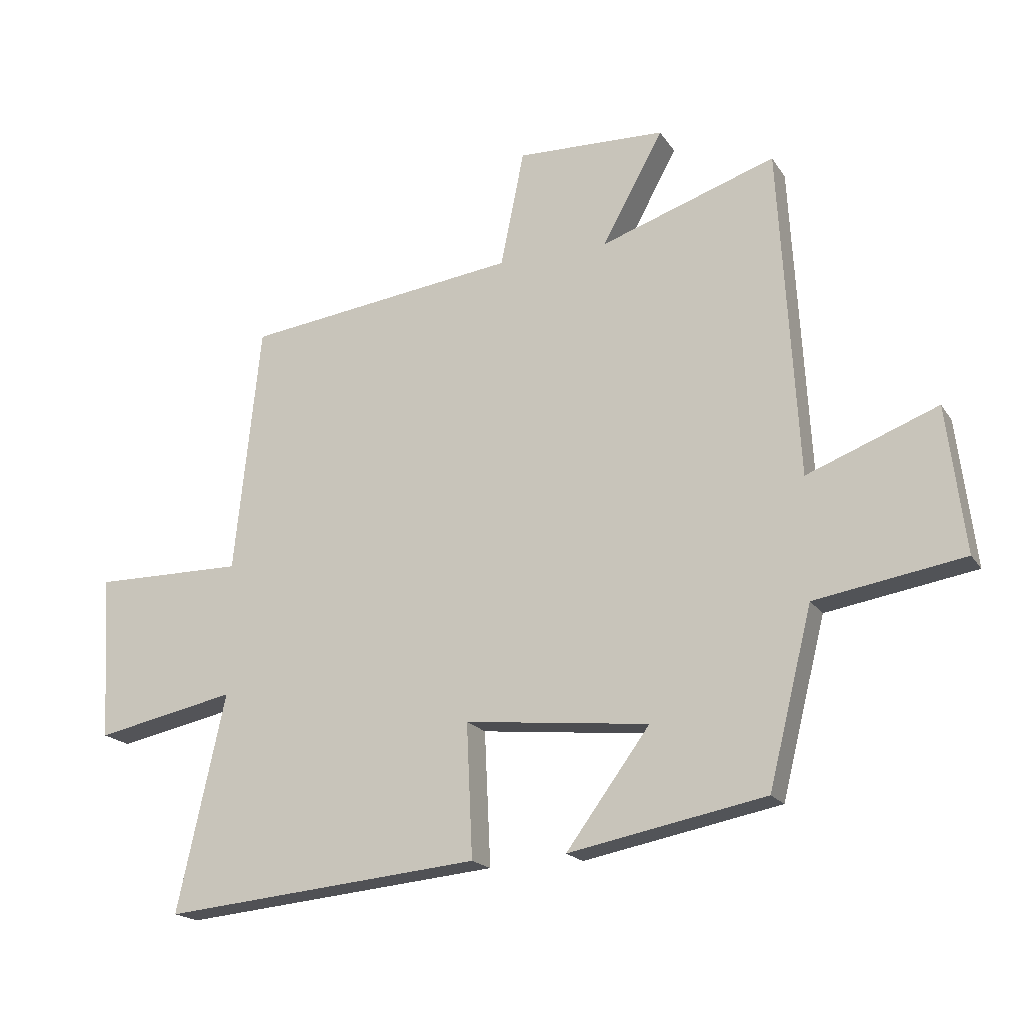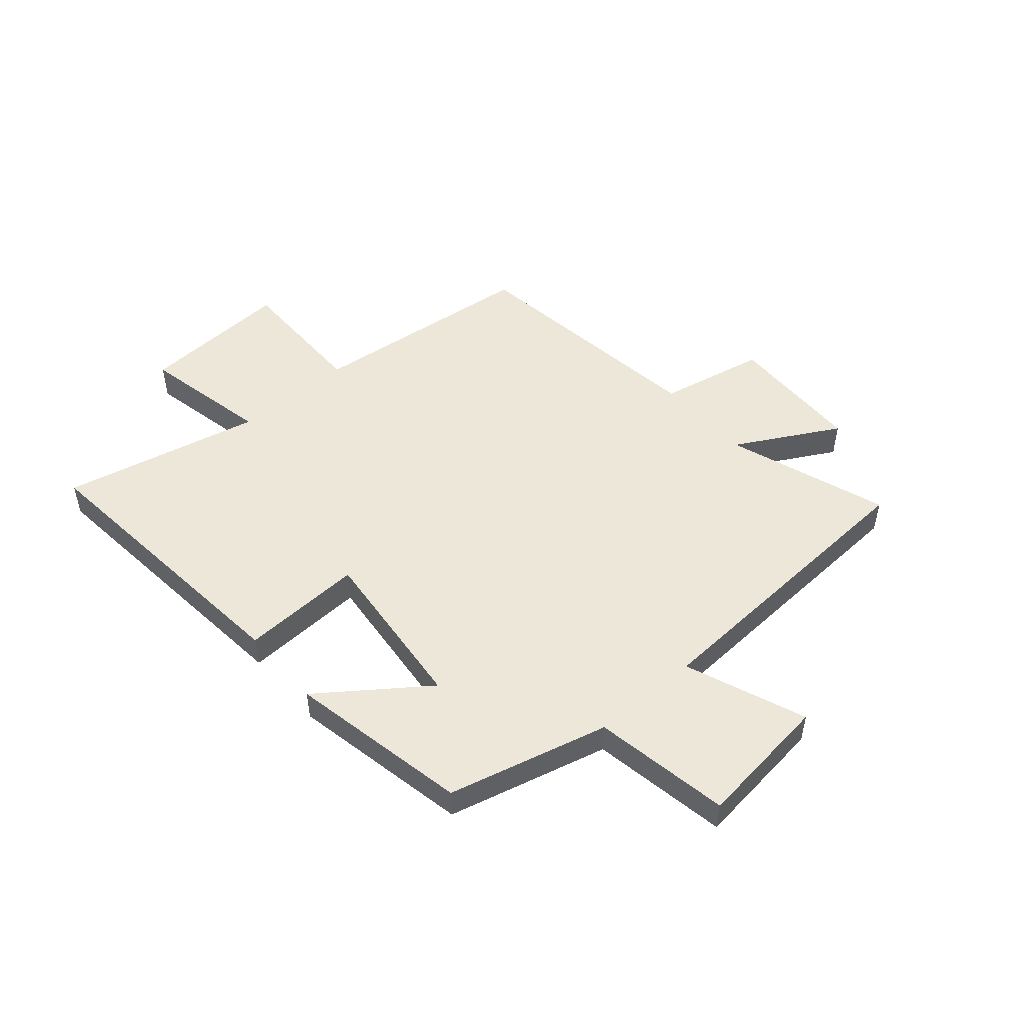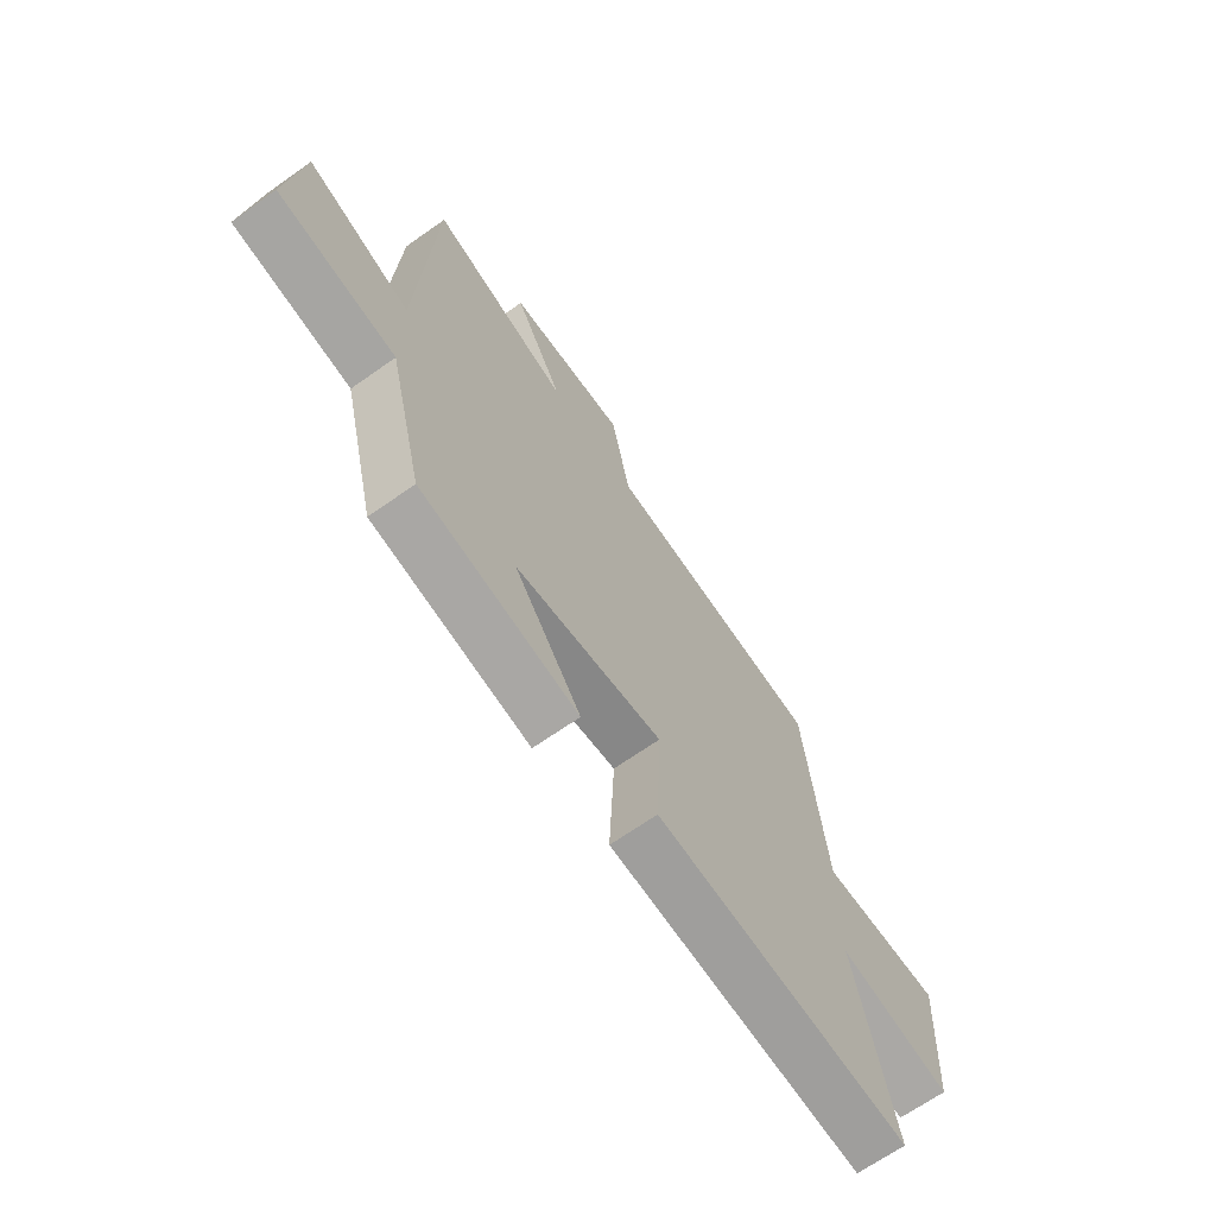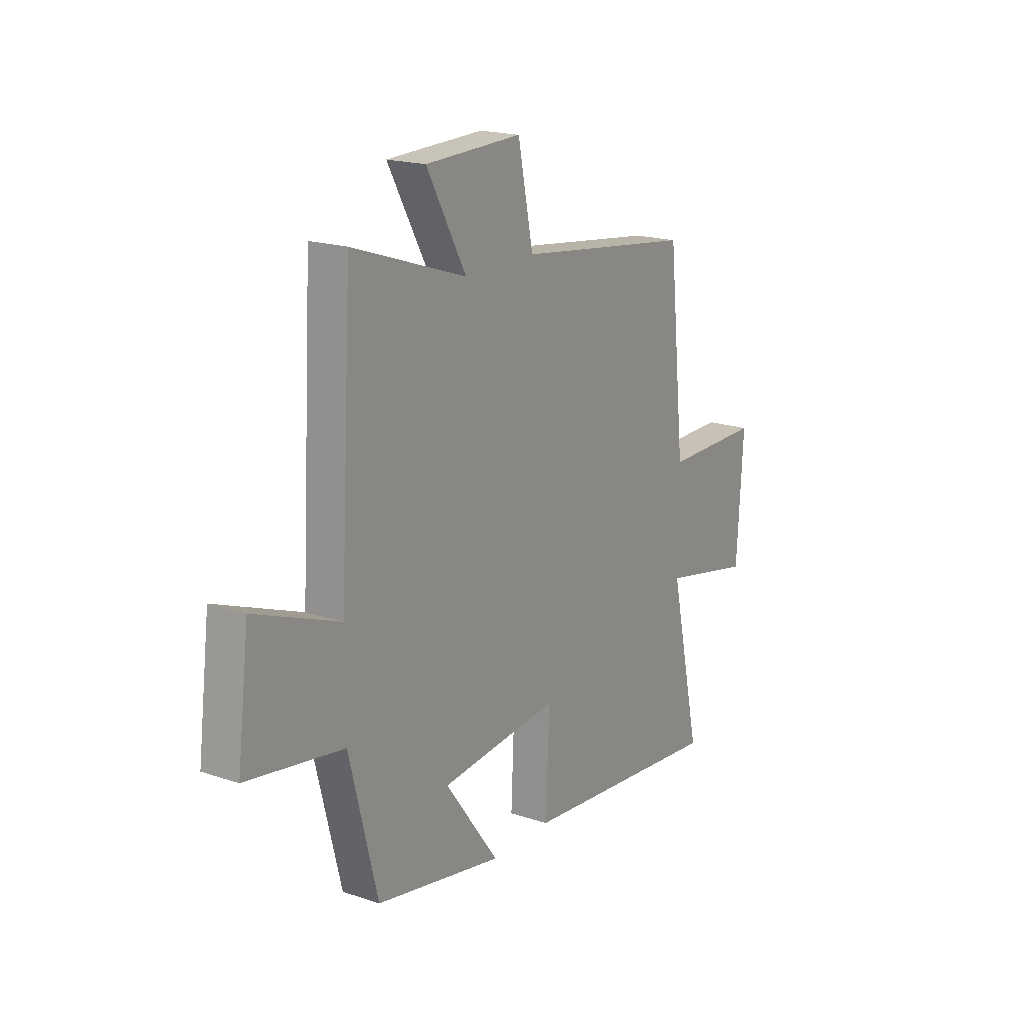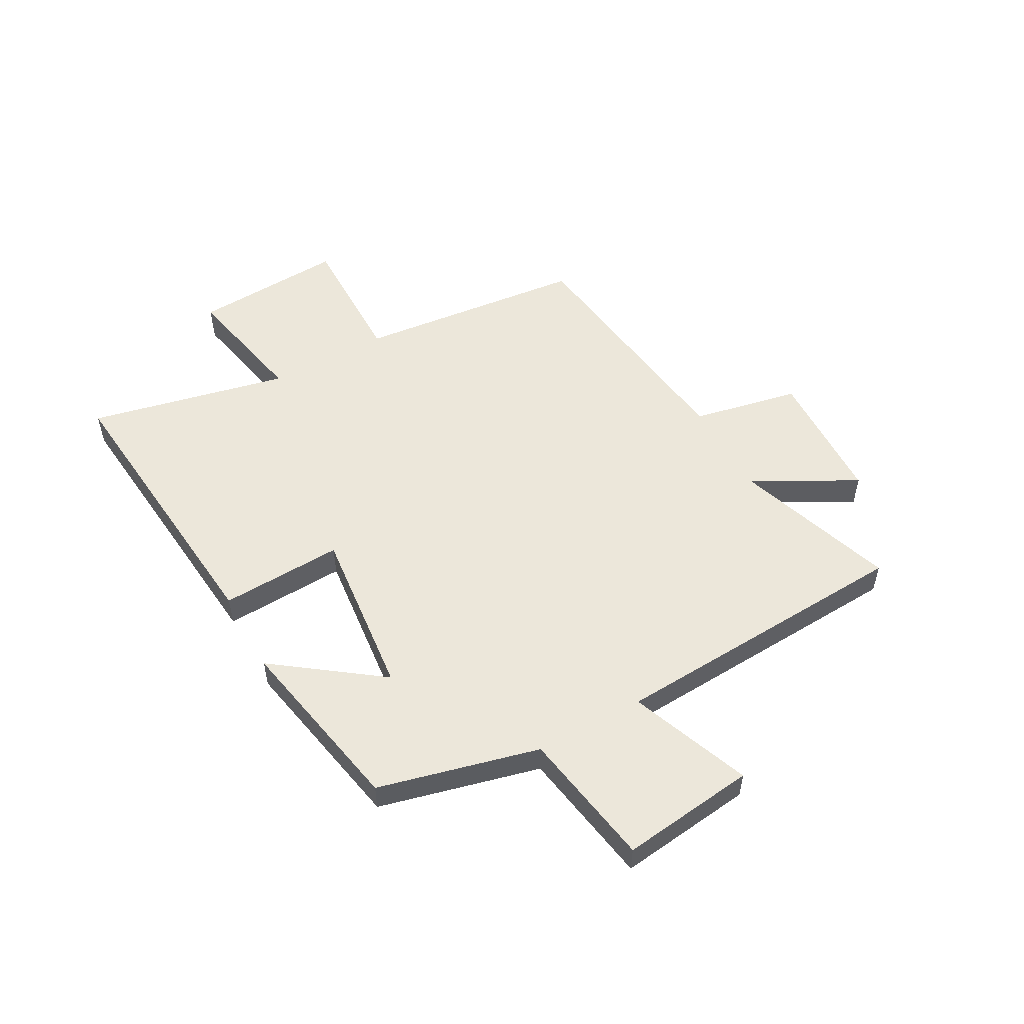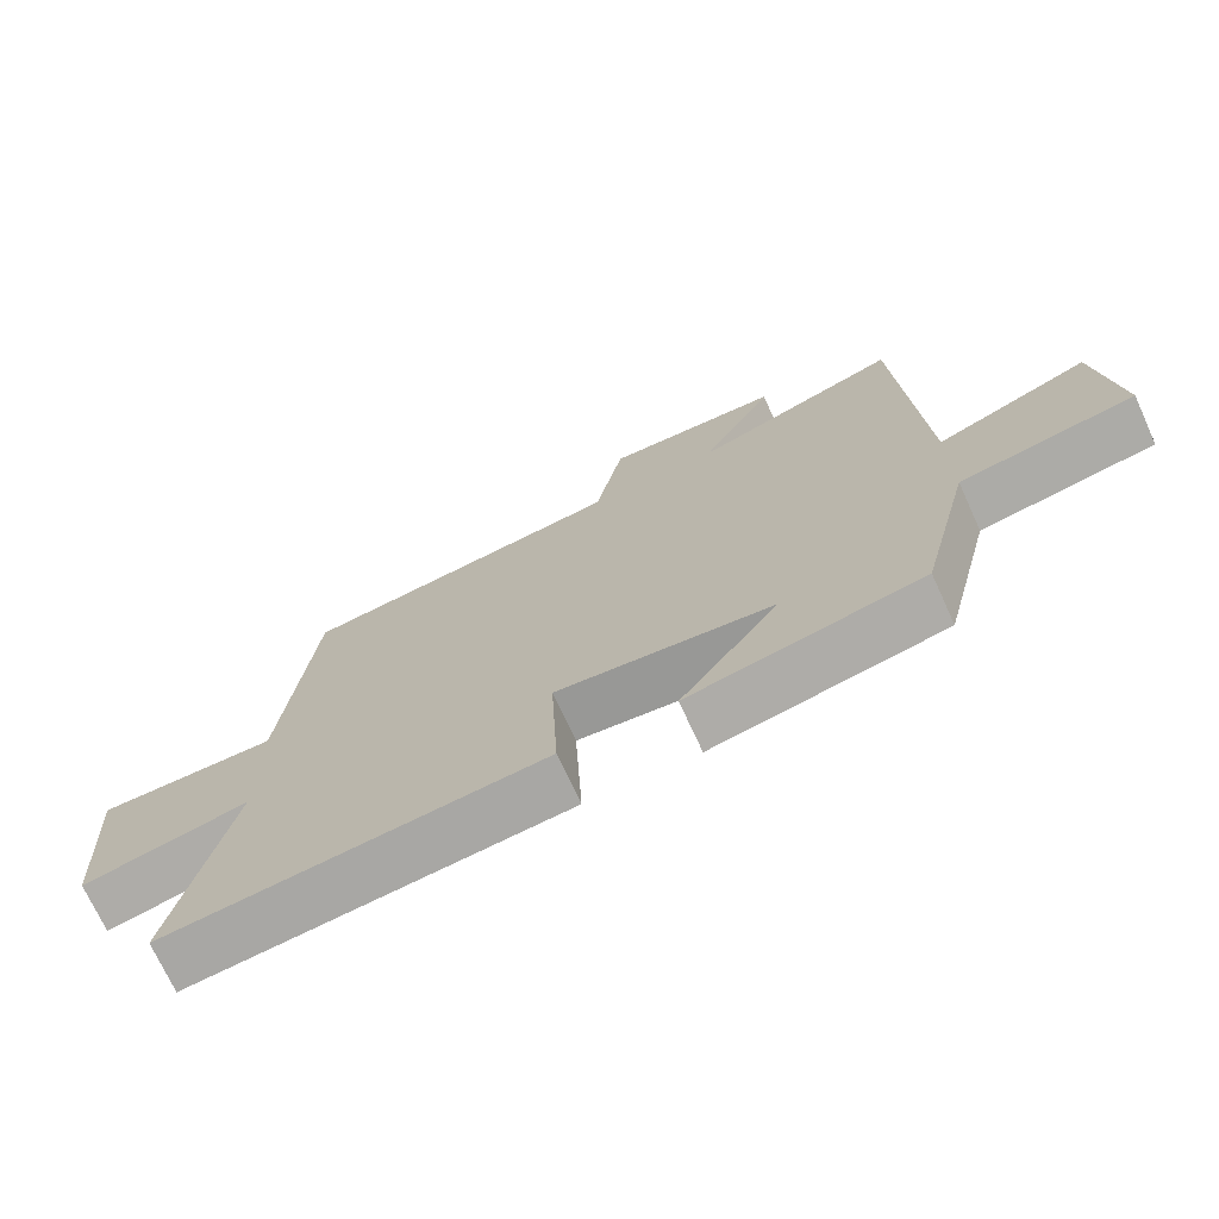
<metadata>
{"format":"obj","ext":"obj","renderer":"f3d","projection":"perspective","resolution":1024,"background":"white","views":[{"elev":-18.7,"azim":-156.8,"up":"+Z"},{"elev":49.9,"azim":-130.8,"up":"+Y"},{"elev":-67.0,"azim":-54.6,"up":"+Z"},{"elev":18.7,"azim":-57.0,"up":"+Z"},{"elev":53.5,"azim":-118.9,"up":"+Y"},{"elev":-71.9,"azim":-155.4,"up":"+Z"}]}
</metadata>
<code>
v -0.469 0.07 0.598
v -0.179 0.07 0.5
v -0.28 0.07 0.684
v -0.034 0.07 0.692
v 0.005 0.07 0.5
v 0.457 0.07 0.442
v 0.5 0.07 0.03
v 0.748 0.07 0.032
v 0.732 0.07 -0.24
v 0.5 0.07 -0.192
v 0.579 0.07 -0.55
v 0.053 0.07 -0.5
v 0.063 0.07 -0.28
v -0.241 0.07 -0.312
v -0.103 0.07 -0.5
v -0.428 0.07 -0.437
v -0.5 0.07 -0.148
v -0.746 0.07 -0.107
v -0.716 0.07 0.135
v -0.5 0.07 0.052
v -0.469 0 0.598
v -0.179 0 0.5
v -0.28 0 0.684
v -0.034 0 0.692
v 0.005 0 0.5
v 0.457 0 0.442
v 0.5 0 0.03
v 0.748 0 0.032
v 0.732 0 -0.24
v 0.5 0 -0.192
v 0.579 0 -0.55
v 0.053 0 -0.5
v 0.063 0 -0.28
v -0.241 0 -0.312
v -0.103 0 -0.5
v -0.428 0 -0.437
v -0.5 0 -0.148
v -0.746 0 -0.107
v -0.716 0 0.135
v -0.5 0 0.052
f 17 18 19 20
f 17 20 1 2
f 14 15 16 17
f 13 14 17 2
f 10 11 12 13
f 10 13 2
f 7 8 9 10
f 7 10 2
f 6 7 2
f 5 6 2
f 2 3 4 5
f 40 39 38 37
f 22 21 40 37
f 37 36 35 34
f 22 37 34 33
f 33 32 31 30
f 22 33 30
f 30 29 28 27
f 22 30 27
f 22 27 26
f 22 26 25
f 25 24 23 22
f 1 21 22 2
f 2 22 23 3
f 3 23 24 4
f 4 24 25 5
f 5 25 26 6
f 6 26 27 7
f 7 27 28 8
f 8 28 29 9
f 9 29 30 10
f 10 30 31 11
f 11 31 32 12
f 12 32 33 13
f 13 33 34 14
f 14 34 35 15
f 15 35 36 16
f 16 36 37 17
f 17 37 38 18
f 18 38 39 19
f 19 39 40 20
f 20 40 21 1

</code>
